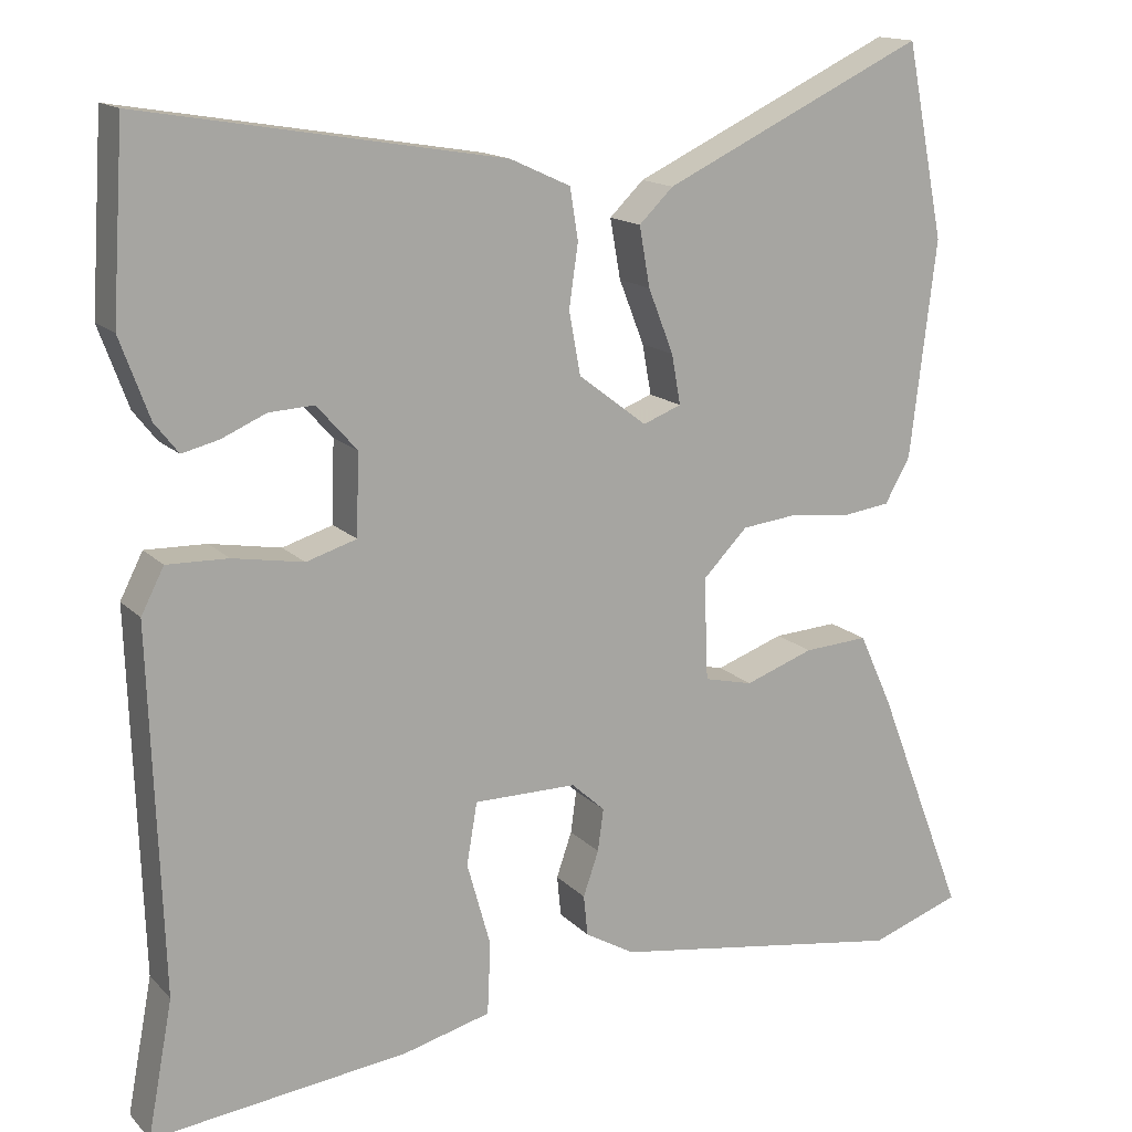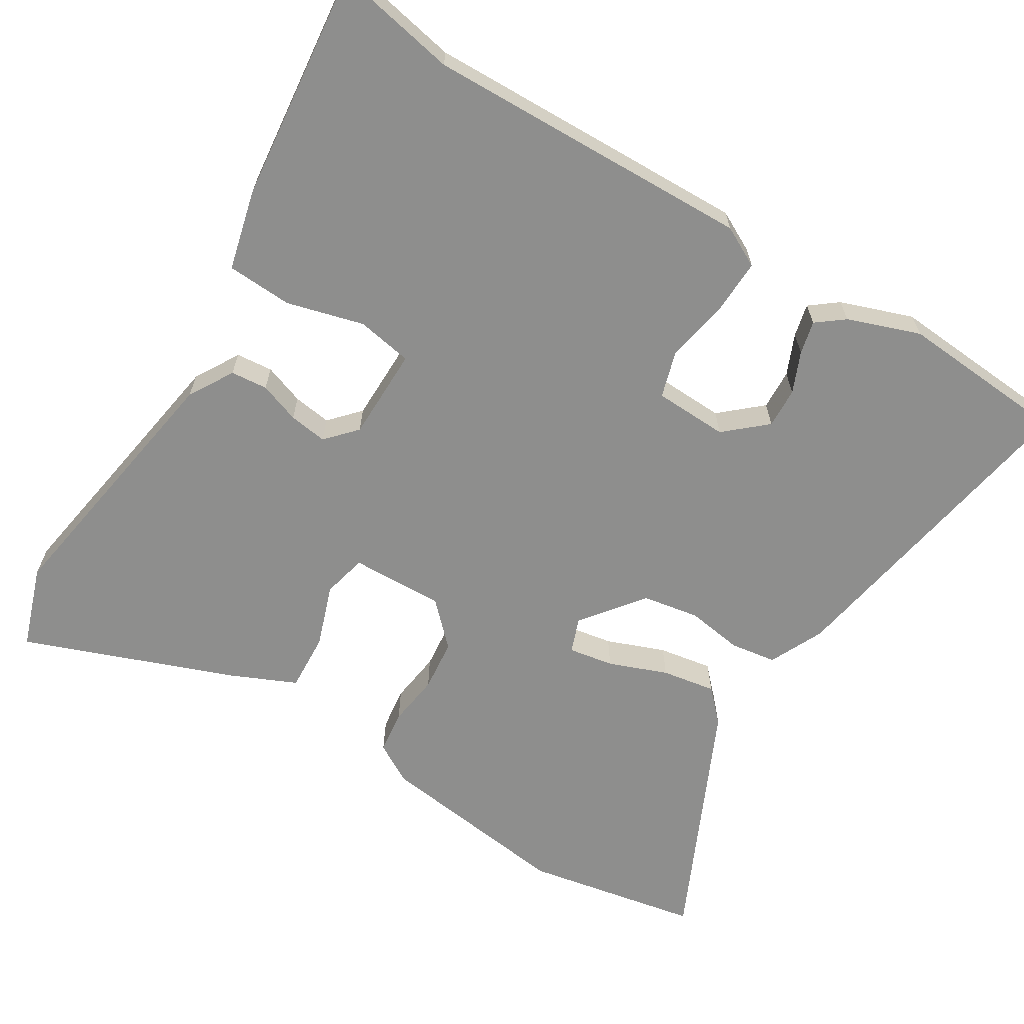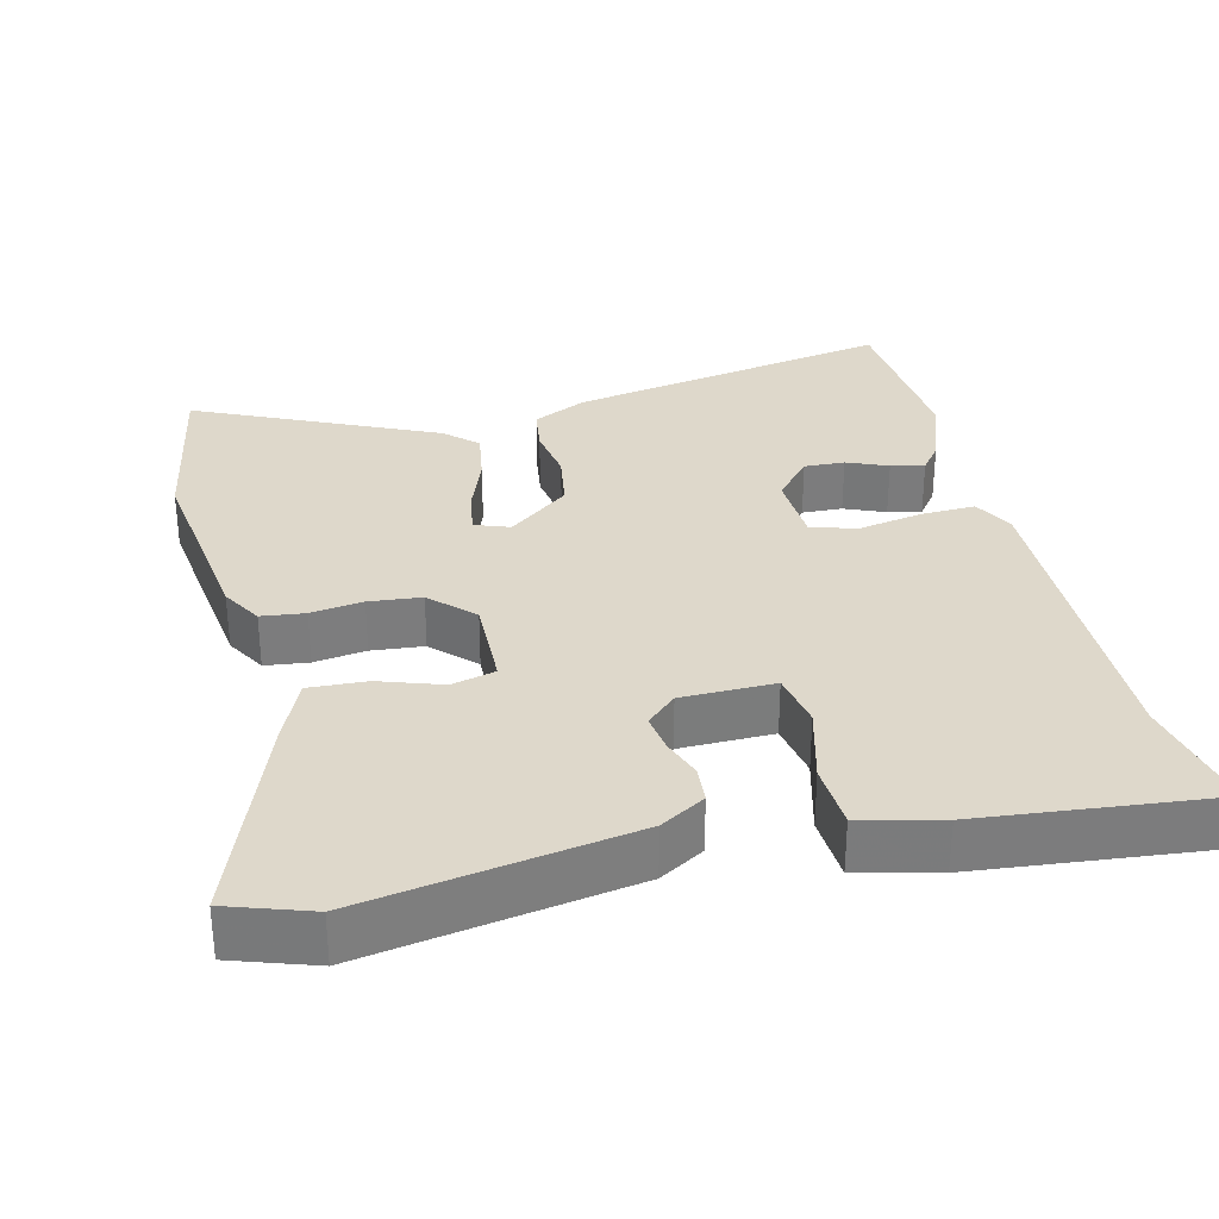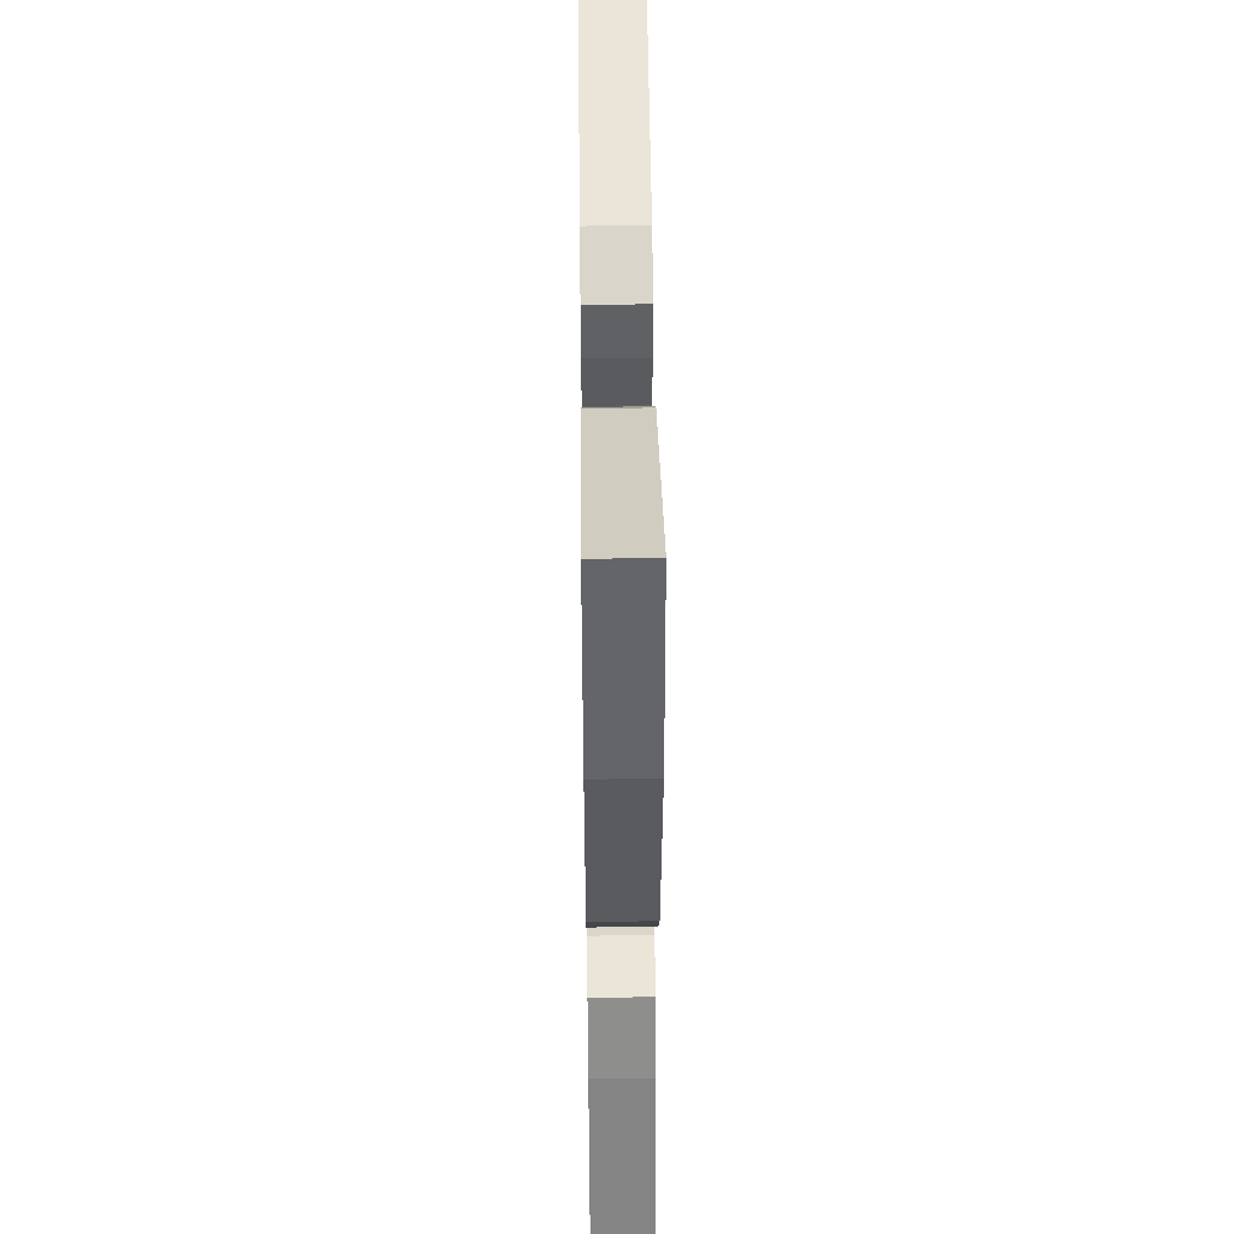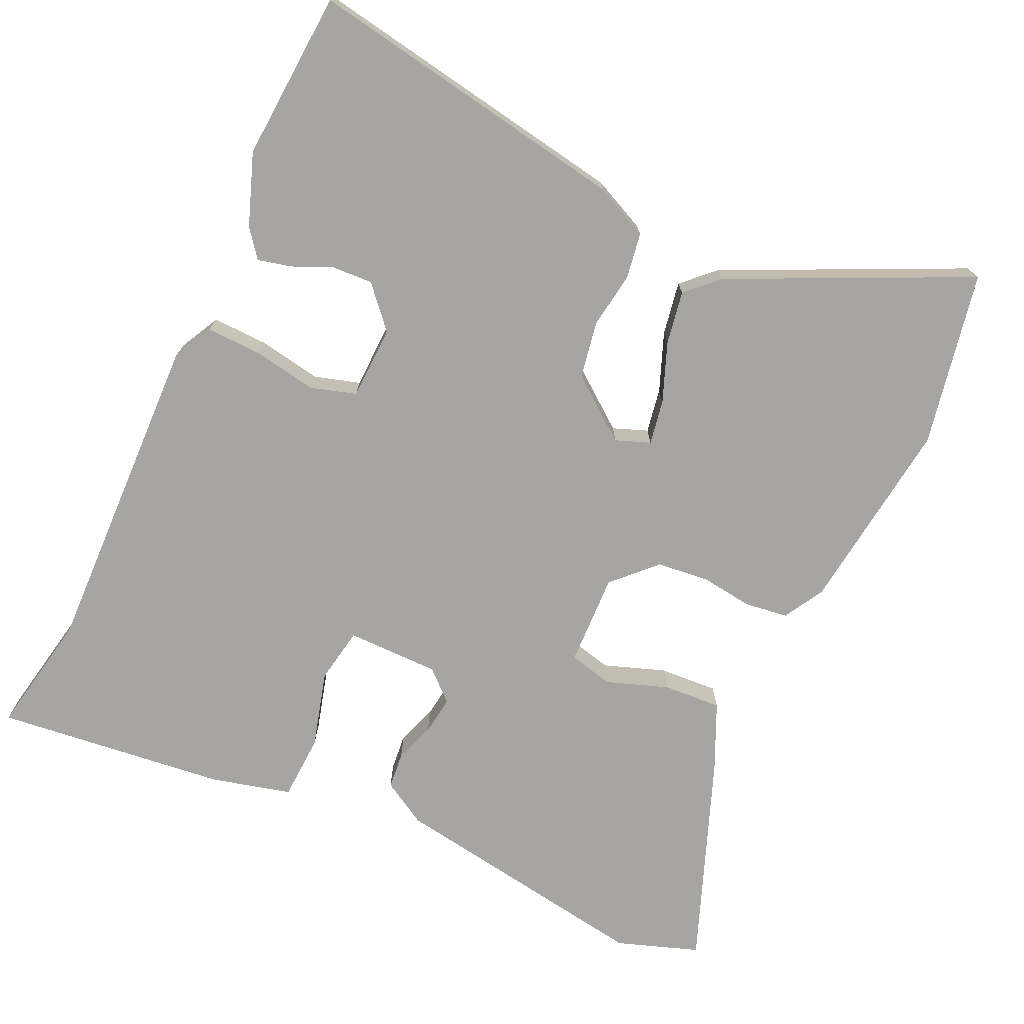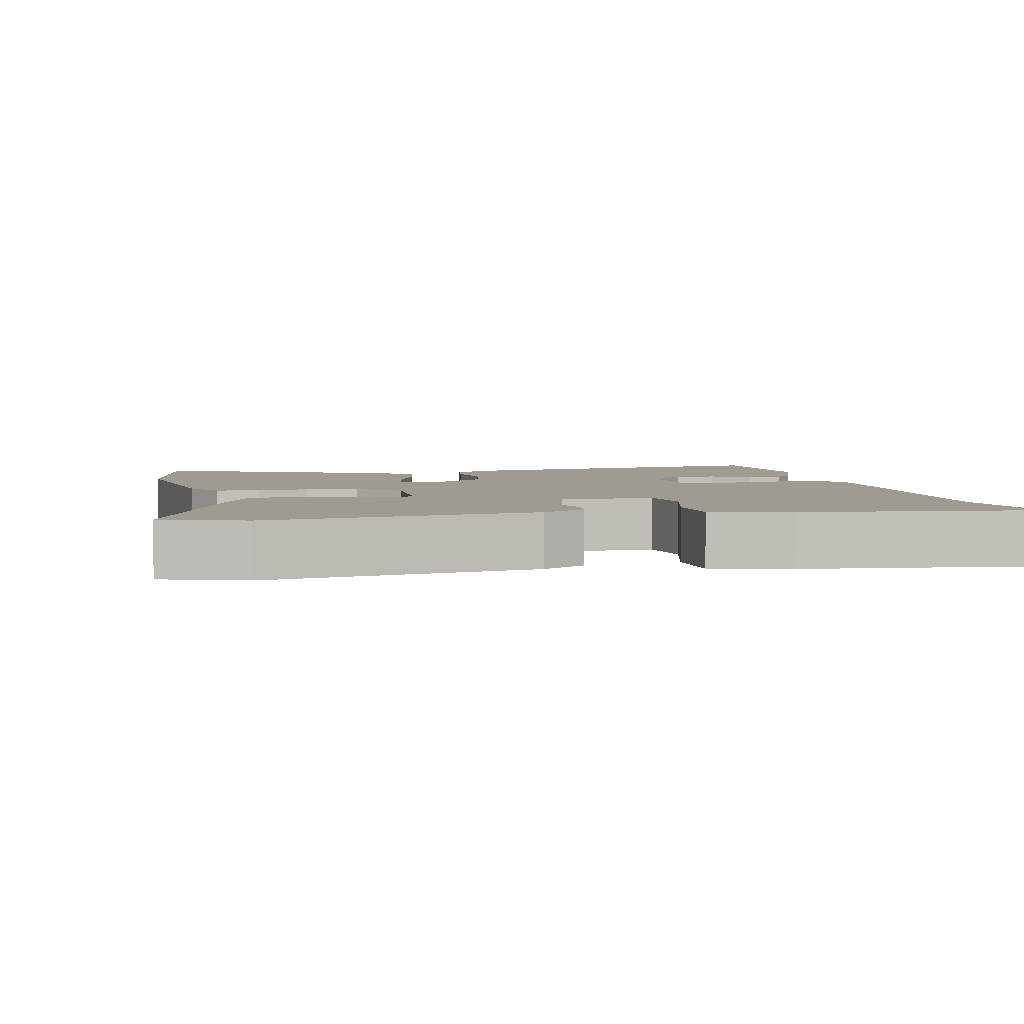
<metadata>
{"format":"obj","ext":"obj","renderer":"f3d","projection":"perspective","resolution":1024,"background":"white","views":[{"elev":15.1,"azim":-27.4,"up":"+Z"},{"elev":-64.9,"azim":-122.0,"up":"+Y"},{"elev":31.6,"azim":165.5,"up":"+Y"},{"elev":49.7,"azim":89.3,"up":"+Z"},{"elev":-73.6,"azim":-25.0,"up":"+Y"},{"elev":4.1,"azim":167.1,"up":"+Y"}]}
</metadata>
<code>
v -0.509 0.07 0.36
v -0.494 0.07 0.59
v -0.052 0.07 0.516
v 0.022 0.07 0.482
v 0.032 0.07 0.42
v 0.021 0.07 0.343
v 0.035 0.07 0.266
v 0.119 0.07 0.202
v 0.166 0.07 0.22
v 0.155 0.07 0.281
v 0.124 0.07 0.36
v 0.111 0.07 0.433
v 0.153 0.07 0.474
v 0.475 0.07 0.627
v 0.522 0.07 0.39
v 0.49 0.07 0.124
v 0.459 0.07 0.069
v 0.4 0.07 0.061
v 0.329 0.07 0.07
v 0.258 0.07 0.062
v 0.203 0.07 0.006
v 0.208 0.07 -0.12
v 0.268 0.07 -0.134
v 0.352 0.07 -0.104
v 0.431 0.07 -0.099
v 0.472 0.07 -0.189
v 0.581 0.07 -0.471
v 0.47 0.07 -0.51
v 0.107 0.07 -0.454
v 0.046 0.07 -0.419
v 0.041 0.07 -0.369
v 0.06 0.07 -0.314
v 0.067 0.07 -0.262
v 0.026 0.07 -0.225
v -0.1 0.07 -0.225
v -0.113 0.07 -0.301
v -0.084 0.07 -0.405
v -0.088 0.07 -0.494
v -0.196 0.07 -0.522
v -0.511 0.07 -0.559
v -0.48 0.07 -0.393
v -0.495 0.07 0.051
v -0.467 0.07 0.106
v -0.392 0.07 0.104
v -0.305 0.07 0.089
v -0.243 0.07 0.108
v -0.24 0.07 0.208
v -0.289 0.07 0.263
v -0.344 0.07 0.26
v -0.399 0.07 0.236
v -0.444 0.07 0.225
v -0.473 0.07 0.262
v -0.509 0 0.36
v -0.494 0 0.59
v -0.052 0 0.516
v 0.022 0 0.482
v 0.032 0 0.42
v 0.021 0 0.343
v 0.035 0 0.266
v 0.119 0 0.202
v 0.166 0 0.22
v 0.155 0 0.281
v 0.124 0 0.36
v 0.111 0 0.433
v 0.153 0 0.474
v 0.475 0 0.627
v 0.522 0 0.39
v 0.49 0 0.124
v 0.459 0 0.069
v 0.4 0 0.061
v 0.329 0 0.07
v 0.258 0 0.062
v 0.203 0 0.006
v 0.208 0 -0.12
v 0.268 0 -0.134
v 0.352 0 -0.104
v 0.431 0 -0.099
v 0.472 0 -0.189
v 0.581 0 -0.471
v 0.47 0 -0.51
v 0.107 0 -0.454
v 0.046 0 -0.419
v 0.041 0 -0.369
v 0.06 0 -0.314
v 0.067 0 -0.262
v 0.026 0 -0.225
v -0.1 0 -0.225
v -0.113 0 -0.301
v -0.084 0 -0.405
v -0.088 0 -0.494
v -0.196 0 -0.522
v -0.511 0 -0.559
v -0.48 0 -0.393
v -0.495 0 0.051
v -0.467 0 0.106
v -0.392 0 0.104
v -0.305 0 0.089
v -0.243 0 0.108
v -0.24 0 0.208
v -0.289 0 0.263
v -0.344 0 0.26
v -0.399 0 0.236
v -0.444 0 0.225
v -0.473 0 0.262
f 2 3 4
f 1 2 4
f 52 1 4
f 51 52 4
f 50 51 4
f 49 50 4
f 4 5 6
f 49 4 6
f 48 49 6
f 47 48 6 7
f 46 47 7 8
f 45 46 8
f 43 44 45
f 42 43 45
f 41 42 45
f 40 41 45
f 39 40 45
f 38 39 45
f 37 38 45
f 36 37 45
f 35 36 45
f 34 35 45 8
f 33 34 8 9
f 32 33 9
f 30 31 32
f 29 30 32
f 28 29 32
f 27 28 32
f 26 27 32
f 25 26 32
f 24 25 32
f 23 24 32
f 22 23 32
f 21 22 32 9
f 20 21 9
f 19 20 9 10
f 17 18 19
f 16 17 19
f 15 16 19
f 14 15 19
f 13 14 19
f 12 13 19
f 11 12 19
f 10 11 19
f 56 55 54
f 56 54 53
f 56 53 104
f 56 104 103
f 56 103 102
f 56 102 101
f 58 57 56
f 58 56 101
f 58 101 100
f 59 58 100 99
f 60 59 99 98
f 60 98 97
f 97 96 95
f 97 95 94
f 97 94 93
f 97 93 92
f 97 92 91
f 97 91 90
f 97 90 89
f 97 89 88
f 97 88 87
f 60 97 87 86
f 61 60 86 85
f 61 85 84
f 84 83 82
f 84 82 81
f 84 81 80
f 84 80 79
f 84 79 78
f 84 78 77
f 84 77 76
f 84 76 75
f 84 75 74
f 61 84 74 73
f 61 73 72
f 62 61 72 71
f 71 70 69
f 71 69 68
f 71 68 67
f 71 67 66
f 71 66 65
f 71 65 64
f 71 64 63
f 71 63 62
f 1 53 54 2
f 2 54 55 3
f 3 55 56 4
f 4 56 57 5
f 5 57 58 6
f 6 58 59 7
f 7 59 60 8
f 8 60 61 9
f 9 61 62 10
f 10 62 63 11
f 11 63 64 12
f 12 64 65 13
f 13 65 66 14
f 14 66 67 15
f 15 67 68 16
f 16 68 69 17
f 17 69 70 18
f 18 70 71 19
f 19 71 72 20
f 20 72 73 21
f 21 73 74 22
f 22 74 75 23
f 23 75 76 24
f 24 76 77 25
f 25 77 78 26
f 26 78 79 27
f 27 79 80 28
f 28 80 81 29
f 29 81 82 30
f 30 82 83 31
f 31 83 84 32
f 32 84 85 33
f 33 85 86 34
f 34 86 87 35
f 35 87 88 36
f 36 88 89 37
f 37 89 90 38
f 38 90 91 39
f 39 91 92 40
f 40 92 93 41
f 41 93 94 42
f 42 94 95 43
f 43 95 96 44
f 44 96 97 45
f 45 97 98 46
f 46 98 99 47
f 47 99 100 48
f 48 100 101 49
f 49 101 102 50
f 50 102 103 51
f 51 103 104 52
f 52 104 53 1

</code>
